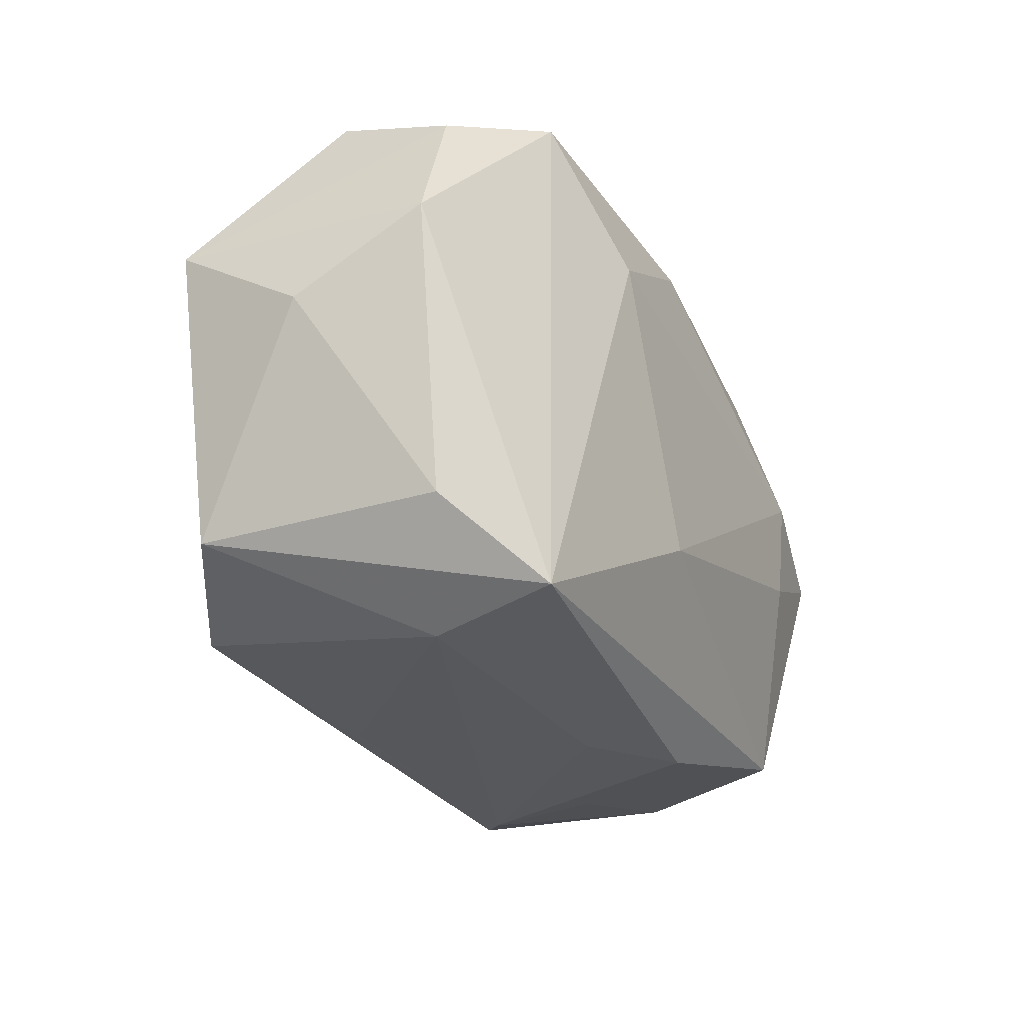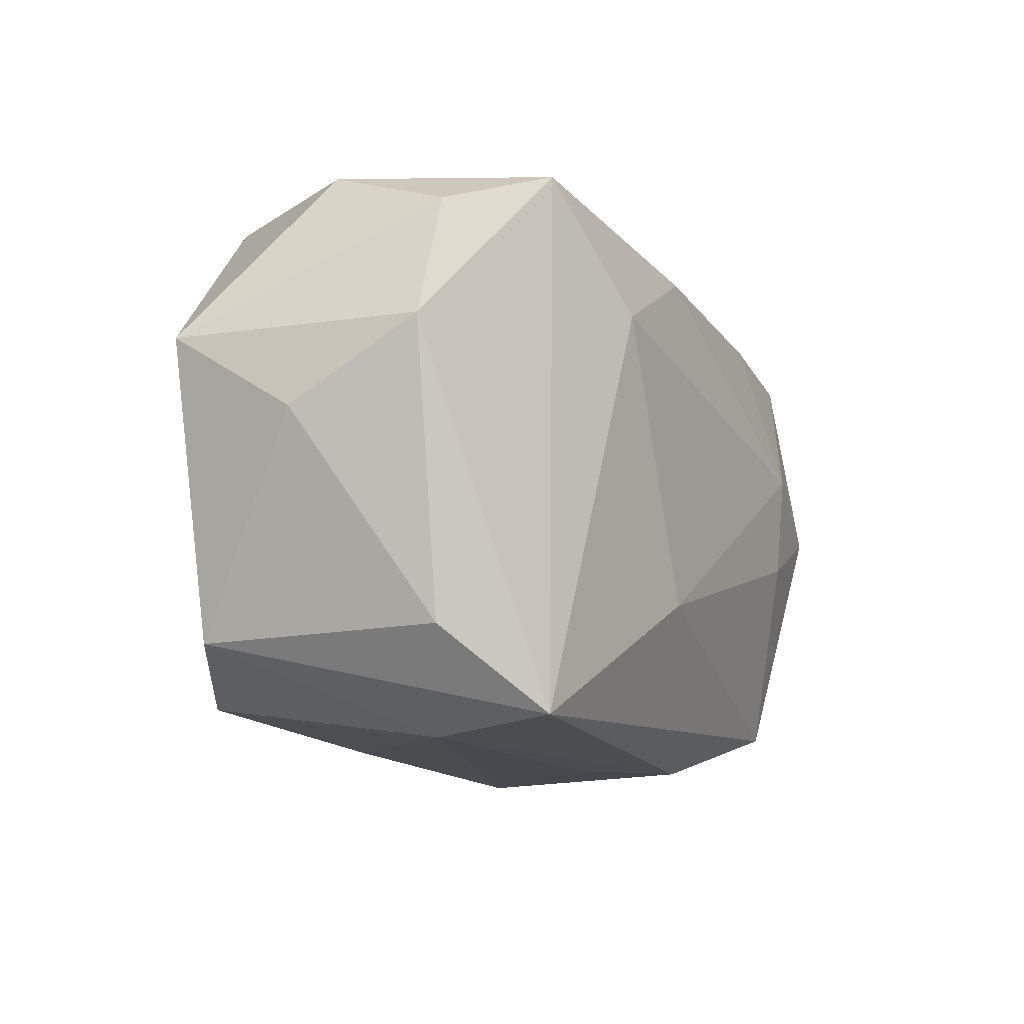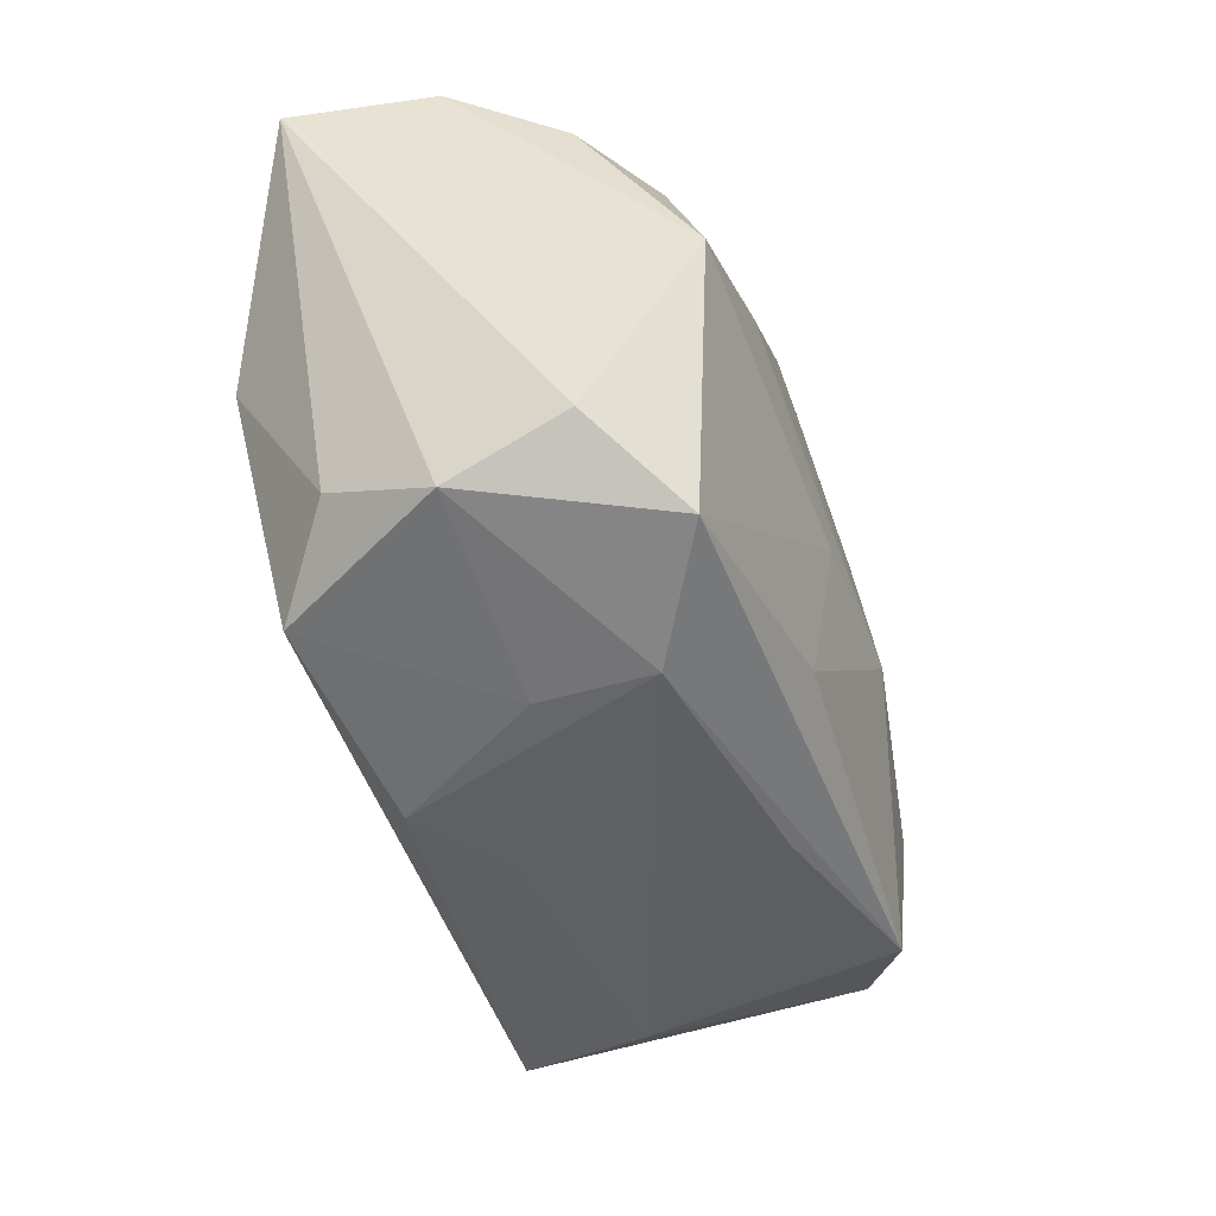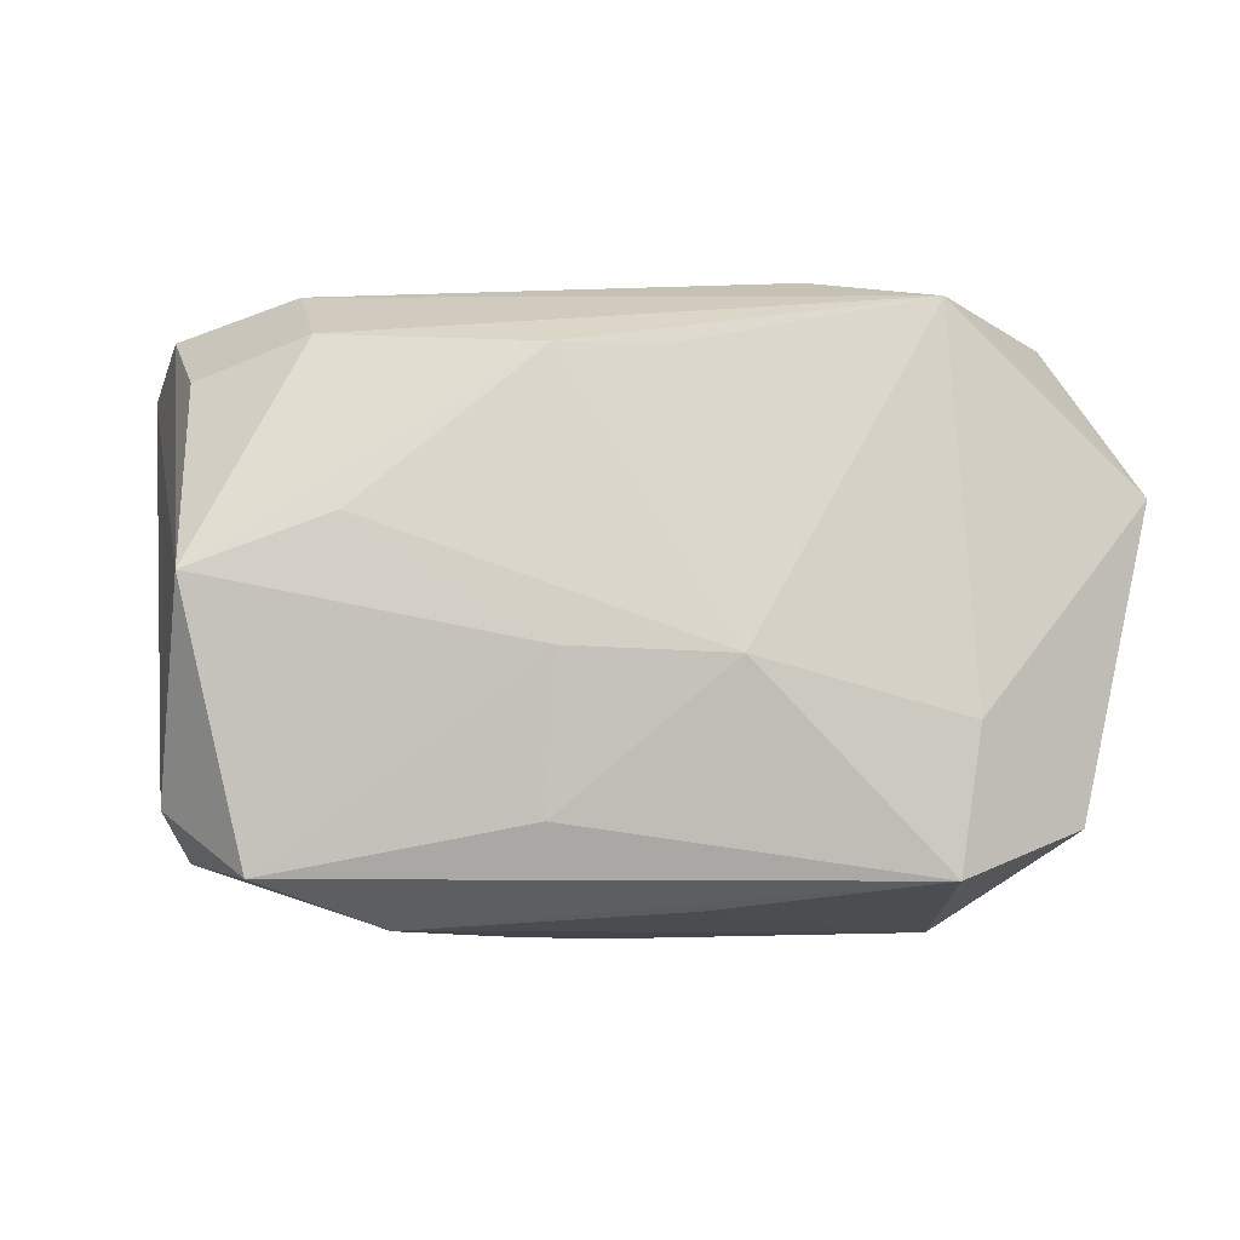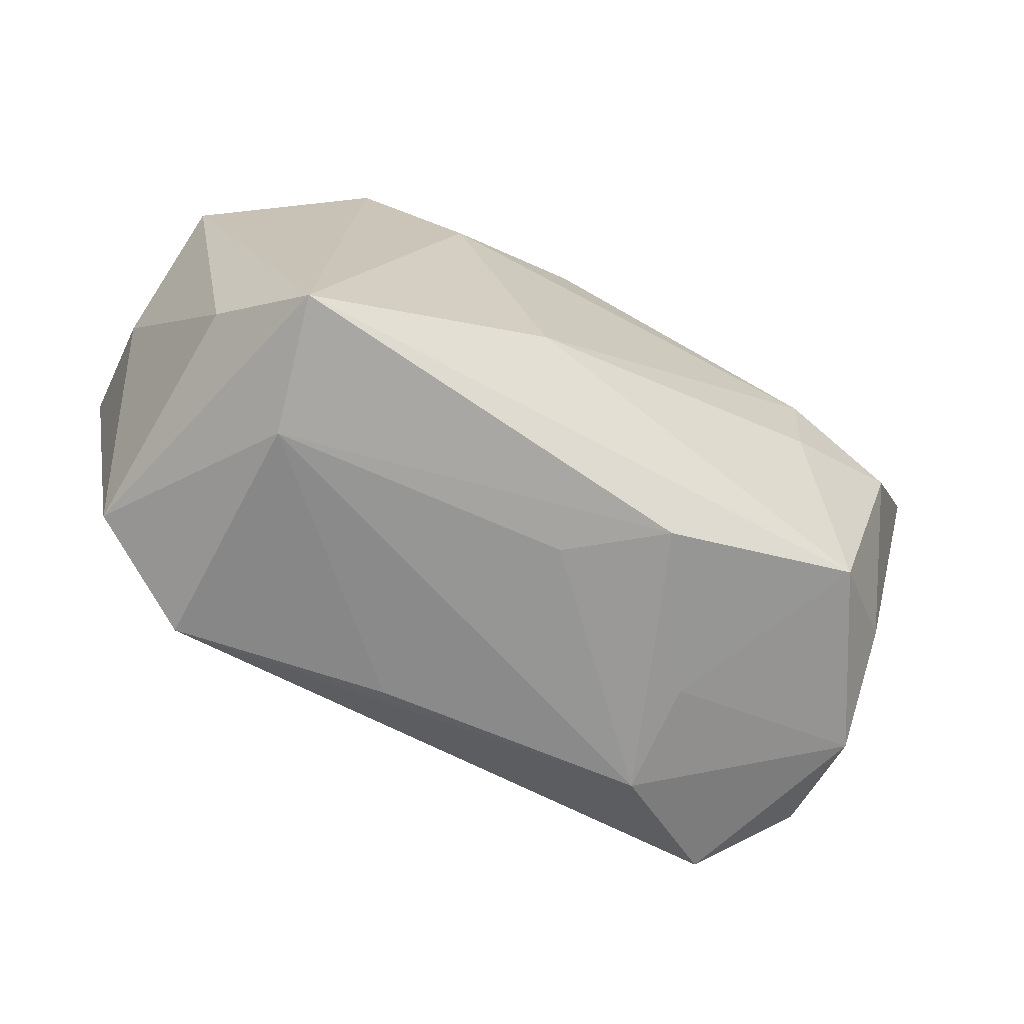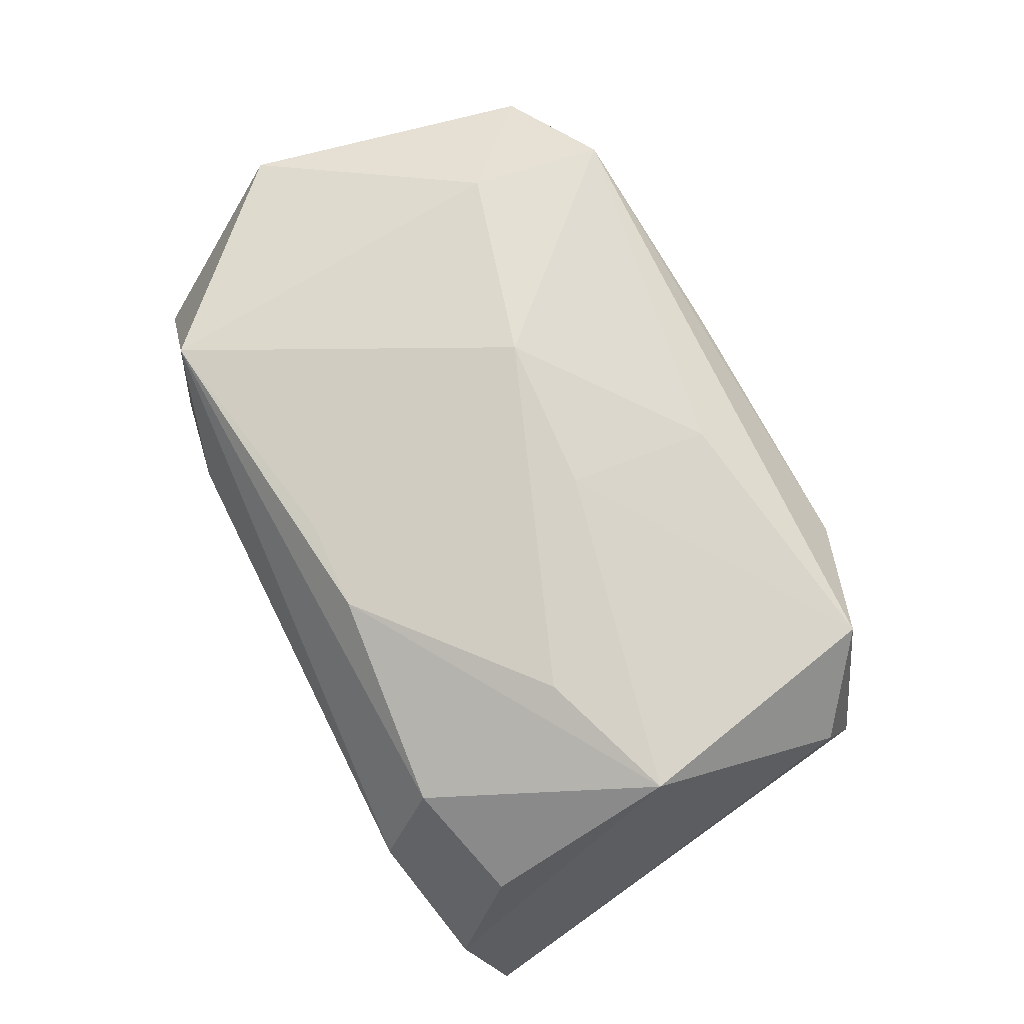
<metadata>
{"format":"obj","ext":"obj","renderer":"f3d","projection":"perspective","resolution":1024,"background":"white","views":[{"elev":-28.6,"azim":117.8,"up":"+Y"},{"elev":-13.0,"azim":117.9,"up":"+Y"},{"elev":-43.8,"azim":-69.0,"up":"+Y"},{"elev":-7.5,"azim":1.8,"up":"+Y"},{"elev":-69.8,"azim":154.2,"up":"+Y"},{"elev":77.2,"azim":-116.3,"up":"+Z"}]}
</metadata>
<code>
v -0.01323 -0.01939 0.0008073
v 0.02111 -0.01899 -0.01357
v 0.004857 -0.009647 -0.01546
v 0.01199 0.009507 -0.01546
v 0.02707 0.01419 -0.008957
v 0.01946 0.01753 -0.01309
v 0.01919 -0.01974 -0.004372
v -0.03204 0.01606 -0.008914
v -0.0194 0.01605 -0.01115
v -0.02009 0.0198 0.004633
v -0.01579 0.00432 0.01582
v 0.01802 0.01888 0.003826
v 0.03146 0.0002515 -0.0003341
v -0.0213 -0.01681 0.01363
v 0.002343 0.01483 -0.01464
v 0.03172 0.005951 0.008508
v -0.01679 0.00384 -0.01546
v 0.005008 -0.01861 0.01013
v -0.02587 -0.01208 -0.006598
v -0.01341 -0.01975 0.00861
v 0.03033 0.00544 -0.009067
v 0.02661 0.01719 -0.0005698
v -0.003726 0.01464 0.01379
v -0.001046 -0.02014 -0.005202
v -0.007233 -0.02003 -0.009494
v 0.01978 -0.01695 0.01286
v 0.01132 0.01982 0.00703
v 0.02107 -0.007735 0.01343
v -0.02461 0.0002741 -0.01391
v 0.01948 0.01765 0.01193
v 0.02749 -0.01378 0.008517
v -0.02886 0.01794 0.0003732
v -0.02698 -0.01554 0.0009721
v -0.01645 -0.003336 -0.01496
v -0.003298 -0.003642 0.01619
v -0.02726 -0.01261 0.008906
v -0.02267 0.008551 -0.01294
v -0.01828 0.01584 0.01117
v -0.02053 -0.01626 -0.01112
v -0.0262 0.01356 0.008112
v -0.02044 0.01982 -0.004297
v -0.00394 -0.01358 0.01467
v 0.02607 -0.01352 -0.008157
v 0.002606 0.01441 0.01349
v 0.007475 -0.004149 0.01621
v -0.02524 0.0008414 0.01588
f 4 6 2
f 2 6 21
f 22 30 16
f 17 34 29
f 29 34 39
f 8 33 36
f 36 46 8
f 8 46 32
f 25 39 2
f 25 7 24
f 2 7 25
f 36 33 14
f 14 46 36
f 18 7 26
f 42 14 26
f 45 42 26
f 15 4 17
f 6 4 15
f 5 21 6
f 6 22 5
f 16 21 5
f 5 22 16
f 17 29 37
f 29 8 37
f 33 8 19
f 19 8 29
f 39 33 19
f 19 29 39
f 41 8 32
f 41 27 6
f 35 42 45
f 46 14 35
f 35 14 42
f 45 30 44
f 44 23 45
f 30 23 44
f 45 23 11
f 11 23 46
f 11 35 45
f 46 35 11
f 32 46 40
f 20 14 33
f 20 25 24
f 24 7 20
f 20 7 18
f 18 26 20
f 20 26 14
f 3 4 2
f 2 39 3
f 17 4 3
f 39 34 3
f 3 34 17
f 2 21 43
f 45 26 28
f 28 30 45
f 16 30 28
f 6 15 9
f 9 41 6
f 8 41 9
f 9 37 8
f 9 15 17
f 17 37 9
f 12 22 6
f 6 27 12
f 30 22 12
f 12 27 30
f 38 23 30
f 46 23 38
f 38 40 46
f 1 20 33
f 25 20 1
f 1 33 39
f 39 25 1
f 13 21 16
f 13 43 21
f 31 26 7
f 31 7 2
f 2 43 31
f 43 13 31
f 31 13 16
f 16 28 31
f 31 28 26
f 30 27 10
f 10 38 30
f 10 41 32
f 27 41 10
f 32 40 10
f 40 38 10

</code>
